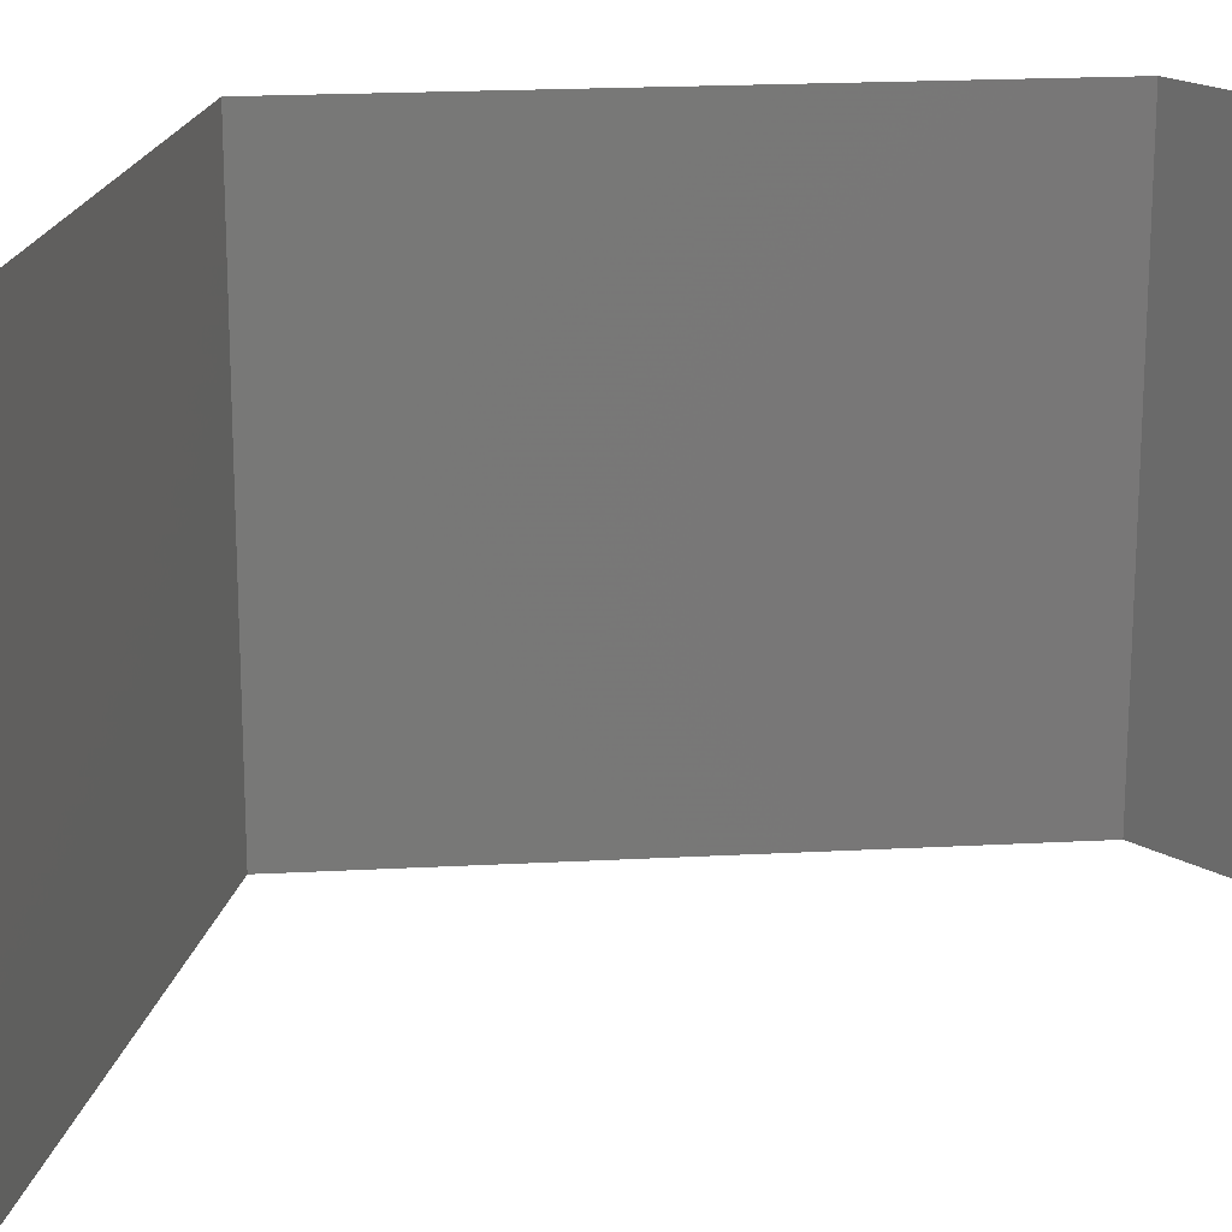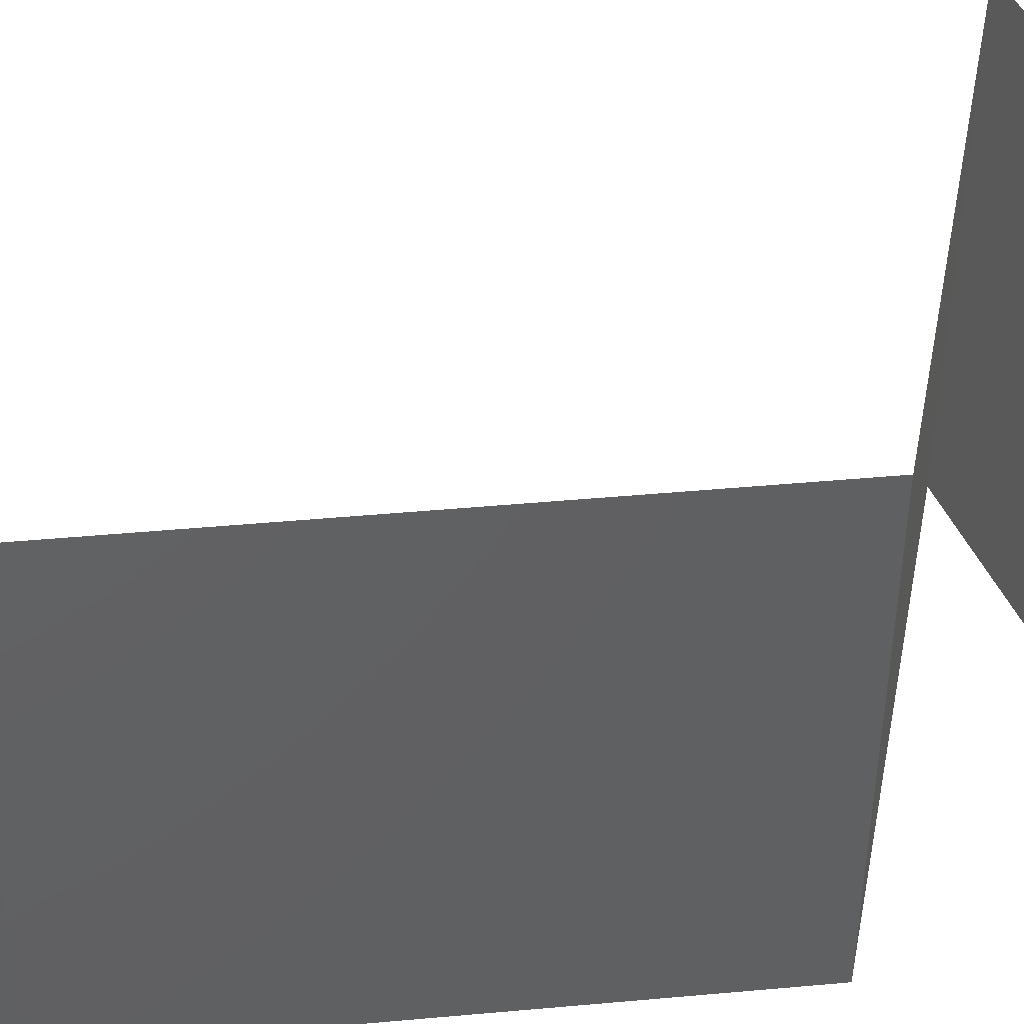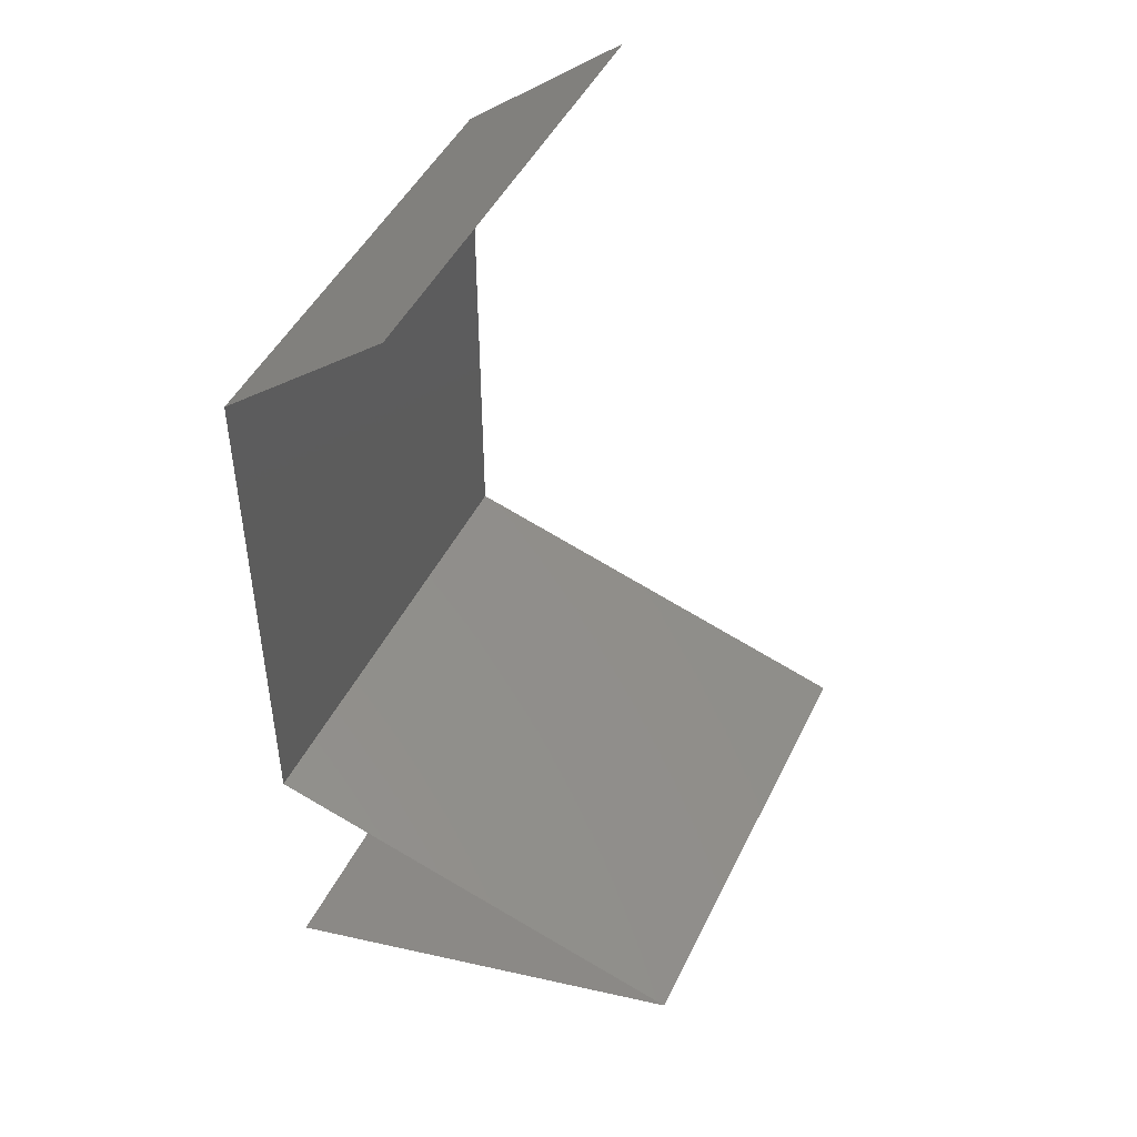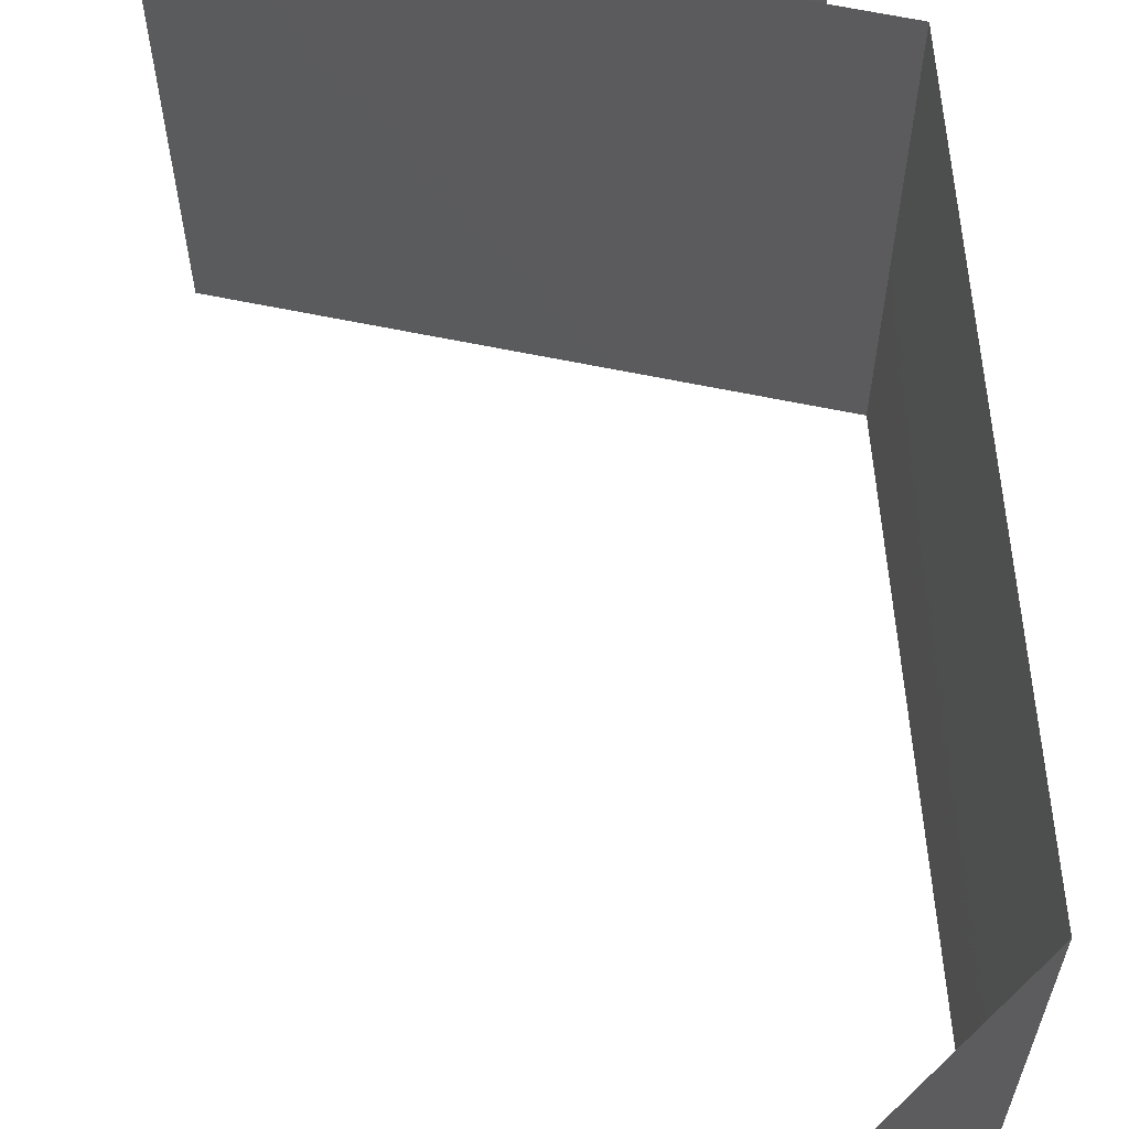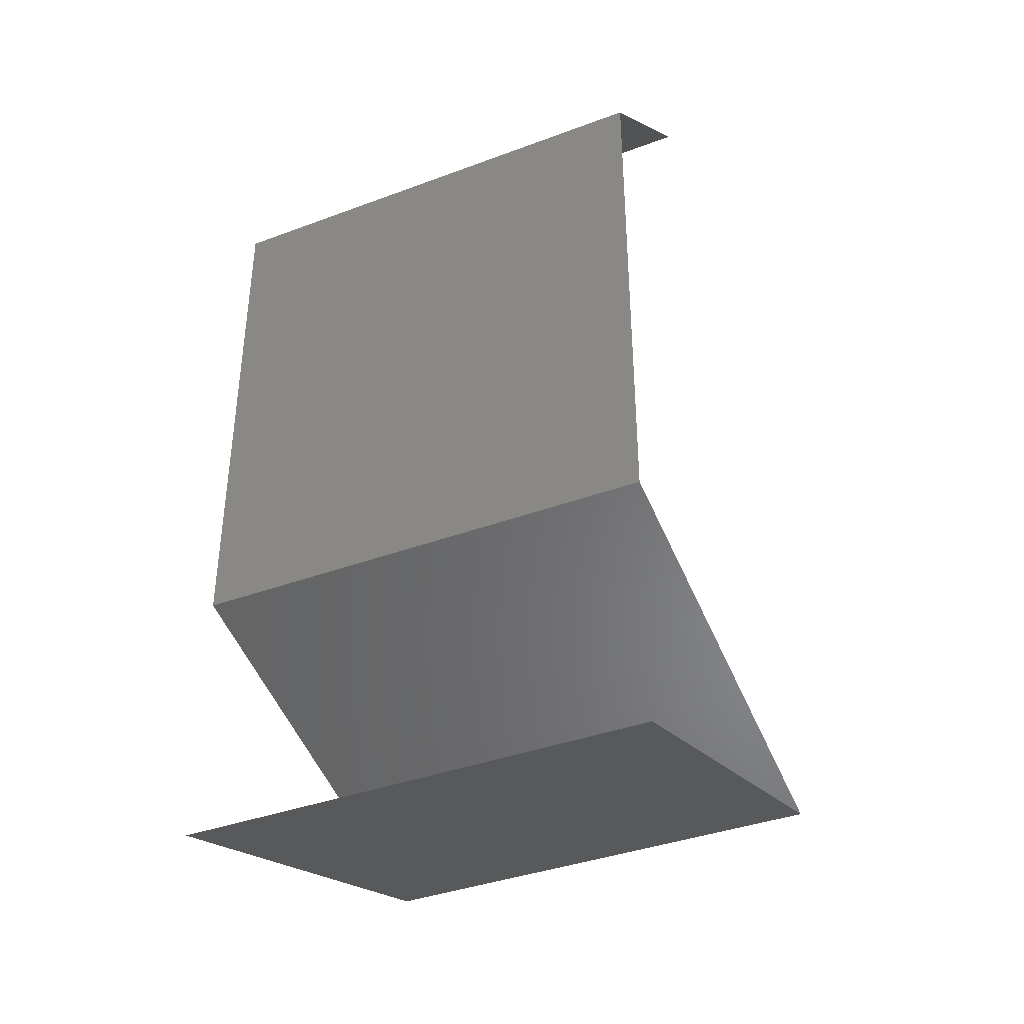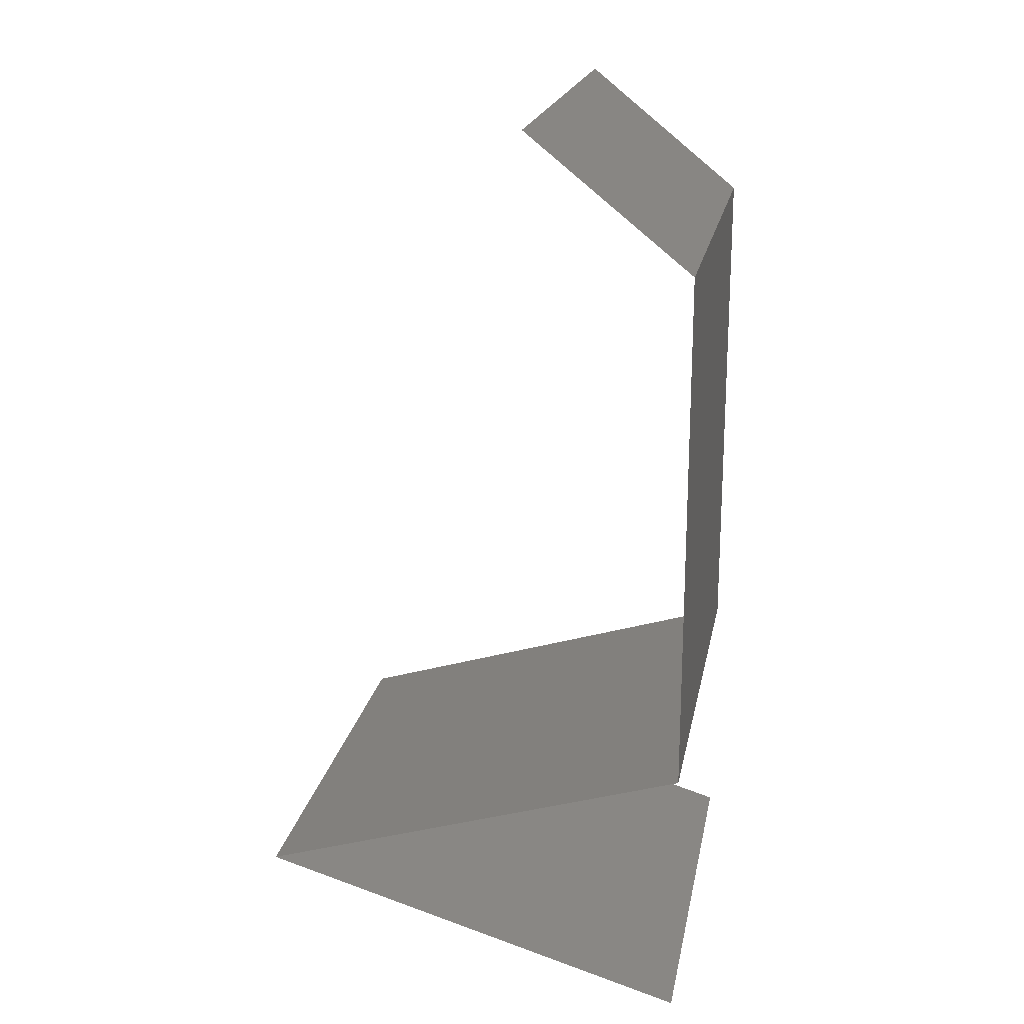
<metadata>
{"format":"stl","ext":"stl","renderer":"f3d","projection":"perspective","resolution":1024,"background":"white","views":[{"elev":20.0,"azim":84.3,"up":"+Z"},{"elev":46.3,"azim":-95.9,"up":"+Z"},{"elev":46.6,"azim":25.0,"up":"+Y"},{"elev":65.1,"azim":174.8,"up":"+Z"},{"elev":-38.3,"azim":-64.8,"up":"+Y"},{"elev":19.8,"azim":-169.4,"up":"+Y"}]}
</metadata>
<code>
# stl→obj: 46 verts, 68 faces
v 0.03 0.045 0.02
v 0.03 0.045 0.01
v 0.0265 0.04219 0.015
v 0.023 0.03938 0
v 0.023 0.03938 0.01
v 0.0265 0.04219 0.005
v 0.03 0.045 0
v 0.023 0.03938 0.02
v 0.023 0.03375 0.01
v 0.023 0.03656 0.015
v 0.023 0.03375 0
v 0.023 0.03656 0.005
v 0.023 0.03375 0.02
v 0.023 0.02813 0
v 0.023 0.03094 0.005
v 0.023 0.02813 0.02
v 0.023 0.03094 0.015
v 0.023 0.02813 0.01
v 0.023 0.0225 0
v 0.023 0.02531 0.005
v 0.023 0.0225 0.01
v 0.023 0.02531 0.015
v 0.023 0.0225 0.02
v 0.023 0.01688 0
v 0.023 0.01969 0.005
v 0.023 0.01688 0.01
v 0.023 0.01969 0.015
v 0.023 0.01688 0.02
v 0.03226 0.01406 0
v 0.03018 0.0147 0.007578
v 0.04153 0.01125 0.01
v 0.04153 0.01125 0.02
v 0.03482 0.01329 0.01297
v 0.03226 0.01406 0.02
v 0.04153 0.01125 0
v 0.03652 0.01277 0.00538
v 0.02852 0.0152 0.01417
v 0.023 0.005625 0.02
v 0.03226 0.008438 0.02
v 0.03018 0.007805 0.01242
v 0.023 0.005625 0.01
v 0.03482 0.009213 0.007032
v 0.03226 0.008437 0
v 0.03652 0.00973 0.01462
v 0.023 0.005625 0
v 0.02852 0.0073 0.005834
f 1 2 3
f 4 5 6
f 2 7 6
f 5 8 3
f 5 2 6
f 2 5 3
f 8 1 3
f 7 4 6
f 5 9 10
f 4 11 12
f 9 5 12
f 13 8 10
f 5 4 12
f 8 5 10
f 11 9 12
f 9 13 10
f 11 14 15
f 16 13 17
f 18 9 15
f 9 18 17
f 9 11 15
f 13 9 17
f 14 18 15
f 18 16 17
f 14 19 20
f 18 21 22
f 21 18 20
f 23 16 22
f 18 14 20
f 16 18 22
f 19 21 20
f 21 23 22
f 19 24 25
f 21 26 27
f 26 21 25
f 28 23 27
f 21 19 25
f 23 21 27
f 24 26 25
f 26 28 27
f 24 29 30
f 26 24 30
f 31 32 33
f 32 34 33
f 35 31 36
f 28 26 37
f 29 35 36
f 34 28 37
f 31 33 36
f 37 26 30
f 33 30 36
f 30 29 36
f 37 30 33
f 34 37 33
f 38 39 40
f 41 38 40
f 31 35 42
f 35 43 42
f 32 31 44
f 45 41 46
f 39 32 44
f 43 45 46
f 31 42 44
f 46 41 40
f 42 40 44
f 40 39 44
f 46 40 42
f 43 46 42

</code>
